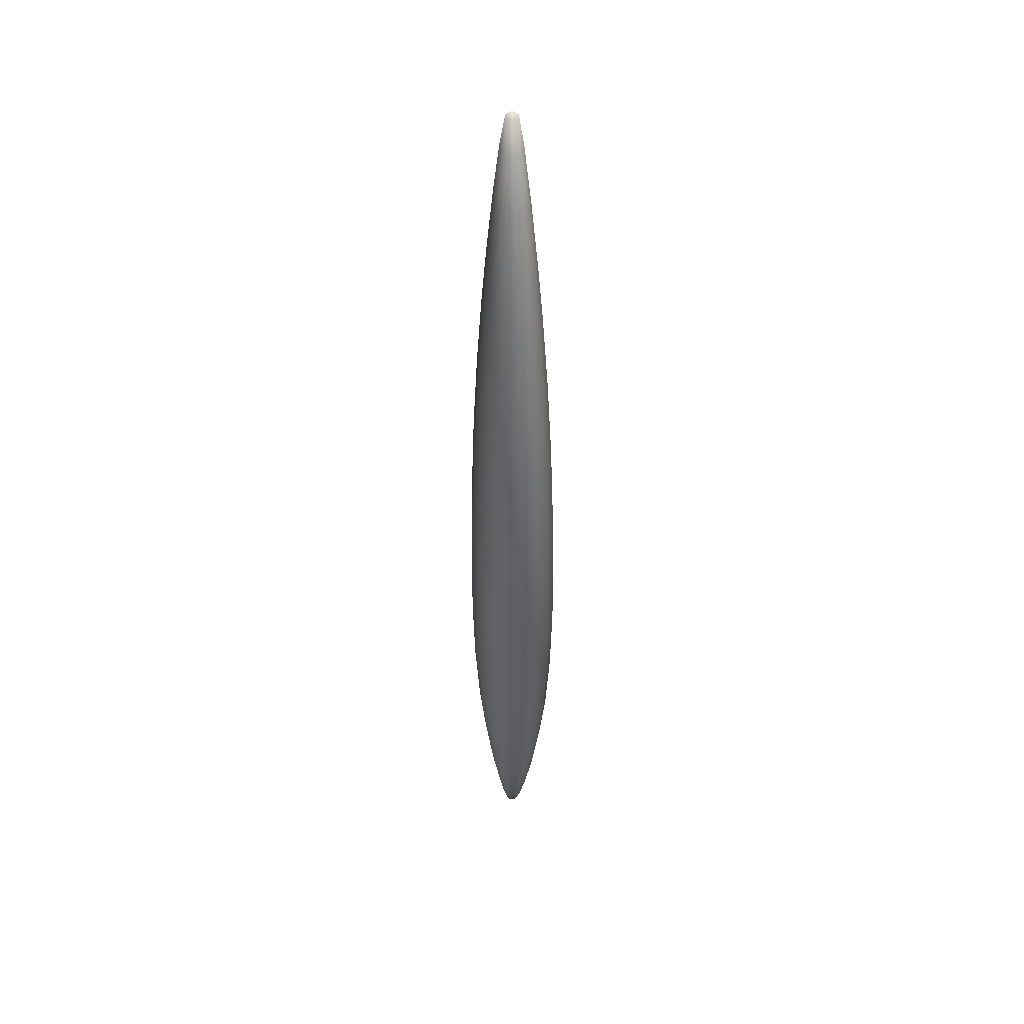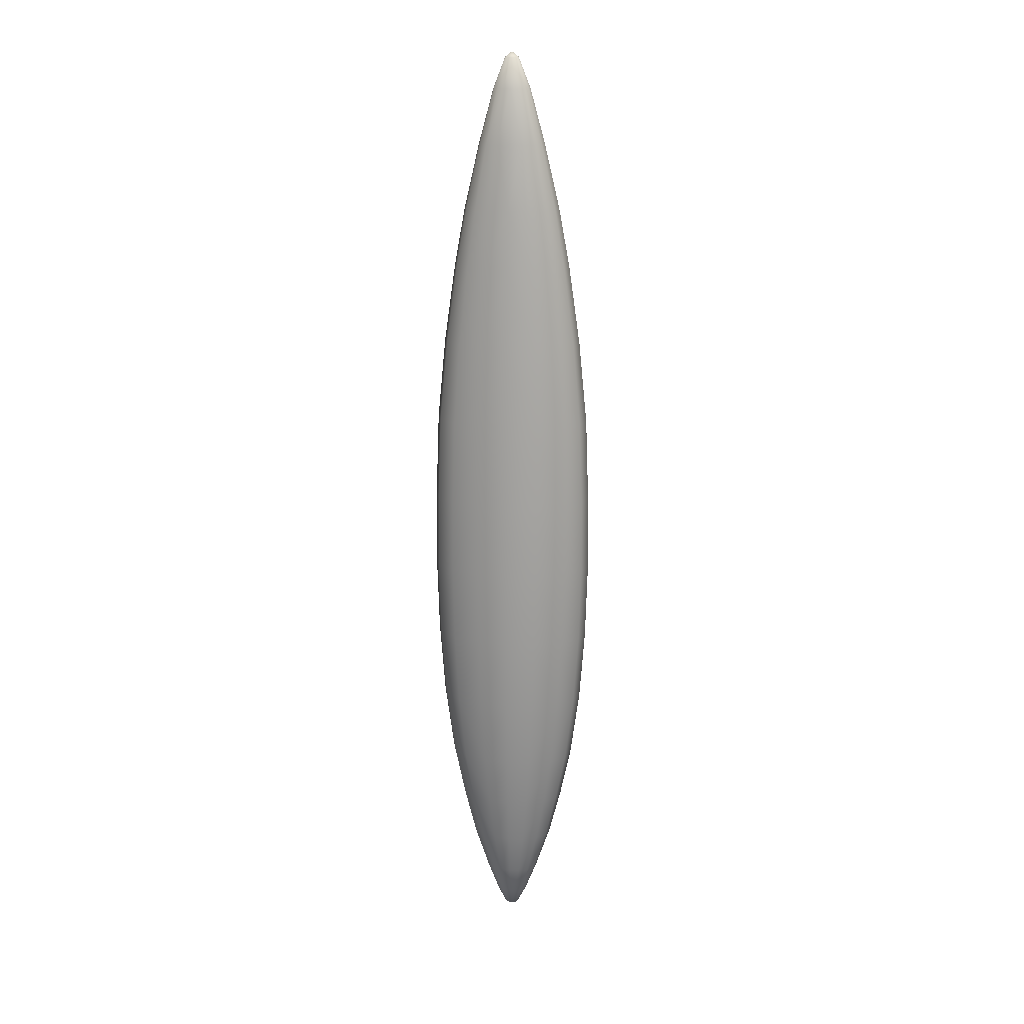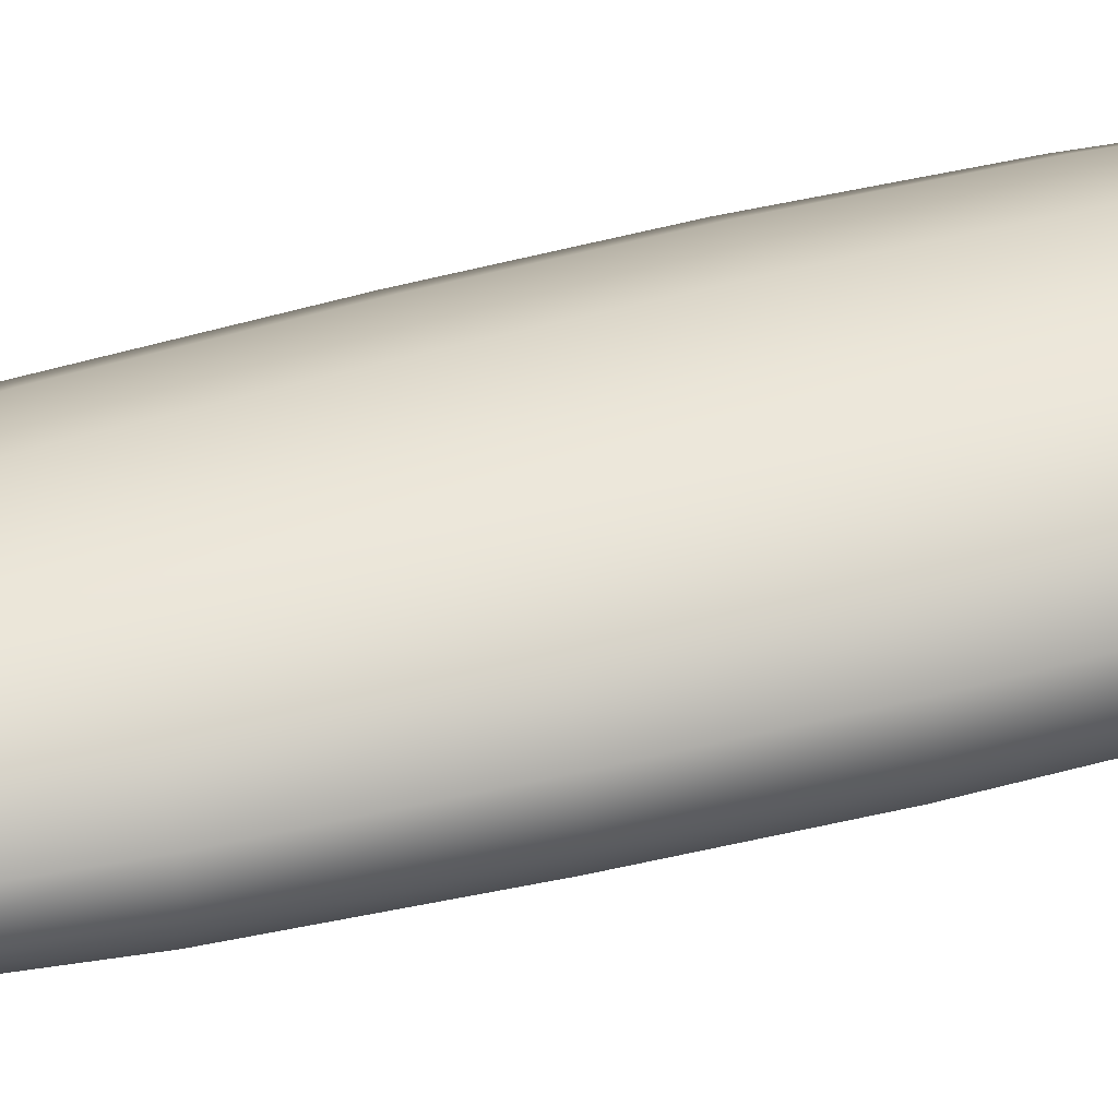
<metadata>
{"format":"obj","ext":"obj","renderer":"f3d","projection":"perspective","resolution":1024,"background":"white","views":[{"elev":41.9,"azim":-97.1,"up":"+Y"},{"elev":19.3,"azim":8.7,"up":"+Y"},{"elev":44.9,"azim":-106.8,"up":"+Z"}]}
</metadata>
<code>
g pm0316_00_HeadSkin
v 0.04696 0.5757 0.004479
v 0.04971 0.6223 -0.005518
v 0.05027 0.5757 -0.005518
v 0.04893 0.5284 -0.005518
v 0.04645 0.6223 0.004066
v 0.04775 0.6747 -0.005518
v 0.04571 0.5284 0.004557
v 0.04571 0.483 -0.005518
v 0.03594 0.5757 0.01389
v 0.04462 0.6747 0.003364
v 0.04281 0.725 -0.005518
v 0.03556 0.6223 0.01322
v 0.04271 0.483 0.004163
v 0.03499 0.5284 0.01406
v 0.03753 0.4407 0.003216
v 0.04015 0.4407 -0.005518
v 0.0336 0.409 -0.005518
v 0.03141 0.409 0.001926
v 0.02606 0.3789 -0.005518
v 0.02873 0.4407 0.01174
v 0.02437 0.3789 0.0004172
v 0.01686 0.3511 -0.005518
v 0.03269 0.483 0.01342
v 0.02404 0.409 0.00921
v 0.01577 0.3511 -0.0015
v 0.009653 0.3323 -0.005518
v 0.01864 0.3789 0.006249
v 0.009038 0.3323 -0.002881
v 0.00417 0.3215 -0.005518
v 0.01206 0.3511 0.002473
v 0.003913 0.3215 -0.003966
v -1.627e-35 0.3196 -0.005518
v 0.006897 0.3323 -0.0004342
v 0.002974 0.3215 -0.0027
v 0.001505 0.3215 -0.001866
v 6.788e-34 0.3215 -0.001605
v 0.003533 0.3323 0.0009242
v 2.113e-33 0.3323 0.00125
v 0.006201 0.3511 0.004494
v 4.436e-33 0.3511 0.004891
v 6.99e-33 0.3789 0.01
v 0.009611 0.3789 0.009319
v 7.94e-33 0.409 0.01406
v 0.01241 0.409 0.01313
v 8.76e-33 0.4407 0.01754
v 0.01485 0.4407 0.01639
v 3.309e-27 0.483 0.02029
v 0.01689 0.483 0.01878
v 1.29e-26 0.5284 0.02152
v 0.01807 0.5284 0.01978
v 2.482e-26 0.5757 0.02133
v 0.01856 0.5757 0.01958
v 4.07e-26 0.6223 0.02004
v 0.01837 0.6223 0.01853
v 5.592e-26 0.6747 0.01802
v 0.01765 0.6747 0.01676
v 6.948e-26 0.725 0.01523
v 0.03416 0.6747 0.01196
v 0.01582 0.725 0.01422
v 7.941e-26 0.7737 0.01179
v 0.04002 0.725 0.002357
v 0.01325 0.7737 0.011
v 8.603e-26 0.8093 0.008714
v 0.03063 0.725 0.01005
v 0.03355 0.7737 0.001082
v 0.03588 0.7737 -0.005518
v 0.02567 0.7737 0.007551
v 0.01082 0.8093 0.0081
v 0.02746 0.8093 -6.824e-05
v 0.02936 0.8093 -0.005518
v 0.021 0.8093 0.005291
v 0.01893 0.8485 -0.0015
v 0.02023 0.8485 -0.005518
v 0.01122 0.8814 -0.005518
v 0.007441 0.8485 0.004494
v 9.132e-26 0.8485 0.004891
v 9.595e-26 0.8814 0.00125
v 0.01447 0.8485 0.002473
v 0.004107 0.8814 0.0009243
v 9.86e-26 0.8993 -0.001605
v 0.01051 0.8814 -0.002881
v 0.008018 0.8814 -0.0004342
v 0.00151 0.8993 -0.001866
v 9.926e-26 0.9027 -0.005518
v 0.002984 0.8993 -0.0027
v 0.003928 0.8993 -0.003966
v 0.004185 0.8993 -0.005518
v 0.00151 0.8993 -0.009169
v 9.926e-26 0.9027 -0.005518
v 9.86e-26 0.8993 -0.00943
v 9.595e-26 0.8814 -0.01229
v 0.004107 0.8814 -0.01196
v 9.132e-26 0.8485 -0.01593
v 0.002984 0.8993 -0.008336
v 0.007441 0.8485 -0.01553
v 8.603e-26 0.8093 -0.01975
v 0.003928 0.8993 -0.007069
v 0.004185 0.8993 -0.005518
v 0.008018 0.8814 -0.0106
v 0.01051 0.8814 -0.008155
v 0.01122 0.8814 -0.005518
v 0.01447 0.8485 -0.01351
v 0.01893 0.8485 -0.009536
v 0.02023 0.8485 -0.005518
v 0.02936 0.8093 -0.005518
v 0.02746 0.8093 -0.01097
v 0.03588 0.7737 -0.005518
v 0.01082 0.8093 -0.01914
v 7.941e-26 0.7737 -0.02283
v 0.021 0.8093 -0.01633
v 0.03355 0.7737 -0.01212
v 0.04281 0.725 -0.005518
v 0.01325 0.7737 -0.02204
v 6.948e-26 0.725 -0.02626
v 0.02567 0.7737 -0.01859
v 0.04002 0.725 -0.01339
v 0.01582 0.725 -0.02526
v 5.592e-26 0.6747 -0.02906
v 0.03063 0.725 -0.02109
v 0.04462 0.6747 -0.0144
v 0.04775 0.6747 -0.005518
v 0.01765 0.6747 -0.0278
v 4.07e-26 0.6223 -0.03108
v 0.03416 0.6747 -0.02299
v 0.01837 0.6223 -0.02957
v 2.482e-26 0.5757 -0.03236
v 0.04645 0.6223 -0.0151
v 0.04971 0.6223 -0.005518
v 0.03556 0.6223 -0.02426
v 0.01856 0.5757 -0.03062
v 1.29e-26 0.5284 -0.03256
v 0.04696 0.5757 -0.01551
v 0.05027 0.5757 -0.005518
v 0.03594 0.5757 -0.02492
v 0.01807 0.5284 -0.03081
v 3.309e-27 0.483 -0.03133
v 0.04571 0.5284 -0.01559
v 0.04893 0.5284 -0.005518
v 0.01689 0.483 -0.02982
v 2.792e-33 0.4407 -0.02857
v 0.03499 0.5284 -0.02509
v 0.04271 0.483 -0.0152
v 0.04571 0.483 -0.005518
v 0.01485 0.4407 -0.02743
v 2.873e-33 0.409 -0.02509
v 0.03269 0.483 -0.02446
v 0.03753 0.4407 -0.01425
v 0.04015 0.4407 -0.005518
v 0.01241 0.409 -0.02417
v 2.973e-33 0.3789 -0.02104
v 0.02873 0.4407 -0.02277
v 0.03141 0.409 -0.01296
v 0.0336 0.409 -0.005518
v 0.02404 0.409 -0.02025
v 0.009611 0.3789 -0.02035
v 0.02437 0.3789 -0.01145
v 0.02606 0.3789 -0.005518
v 0.01686 0.3511 -0.005518
v 0.01864 0.3789 -0.01728
v 0.01577 0.3511 -0.009535
v 0.009653 0.3323 -0.005518
v 0.006201 0.3511 -0.01553
v 1.742e-33 0.3511 -0.01593
v 0.01206 0.3511 -0.01351
v 0.009038 0.3323 -0.008155
v 0.00417 0.3215 -0.005518
v 0.003533 0.3323 -0.01196
v 3.607e-34 0.3323 -0.01229
v 0.006897 0.3323 -0.0106
v 0.003913 0.3215 -0.007069
v -1.627e-35 0.3196 -0.005518
v 0.002974 0.3215 -0.008336
v 0.001505 0.3215 -0.009169
v -3.339e-34 0.3215 -0.00943
v -0.04696 0.5757 0.004479
v -0.05027 0.5757 -0.005518
v -0.04971 0.6223 -0.005518
v -0.04893 0.5284 -0.005518
v -0.04645 0.6223 0.004066
v -0.04775 0.6747 -0.005518
v -0.04571 0.5284 0.004557
v -0.04571 0.483 -0.005518
v -0.03594 0.5757 0.01389
v -0.04462 0.6747 0.003364
v -0.04281 0.725 -0.005518
v -0.03556 0.6223 0.01322
v -0.04271 0.483 0.004163
v -0.03499 0.5284 0.01406
v -0.03753 0.4407 0.003216
v -0.04015 0.4407 -0.005518
v -0.0336 0.409 -0.005518
v -0.03141 0.409 0.001926
v -0.02606 0.3789 -0.005518
v -0.02873 0.4407 0.01174
v -0.02437 0.3789 0.0004172
v -0.01686 0.3511 -0.005518
v -0.03269 0.483 0.01342
v -0.02404 0.409 0.00921
v -0.01577 0.3511 -0.0015
v -0.009653 0.3323 -0.005518
v -0.01864 0.3789 0.006249
v -0.009038 0.3323 -0.002881
v -0.00417 0.3215 -0.005518
v -0.01206 0.3511 0.002473
v -0.003913 0.3215 -0.003966
v -1.627e-35 0.3196 -0.005518
v -0.006897 0.3323 -0.0004342
v -0.002974 0.3215 -0.0027
v -0.001505 0.3215 -0.001866
v 6.788e-34 0.3215 -0.001605
v -0.003533 0.3323 0.0009242
v 2.113e-33 0.3323 0.00125
v -0.006201 0.3511 0.004494
v 4.436e-33 0.3511 0.004891
v 6.99e-33 0.3789 0.01
v -0.009611 0.3789 0.009319
v 7.94e-33 0.409 0.01406
v -0.01241 0.409 0.01313
v 8.76e-33 0.4407 0.01754
v -0.01485 0.4407 0.01639
v 3.309e-27 0.483 0.02029
v -0.01689 0.483 0.01878
v 1.29e-26 0.5284 0.02152
v -0.01807 0.5284 0.01978
v 2.482e-26 0.5757 0.02133
v -0.01856 0.5757 0.01958
v 4.07e-26 0.6223 0.02004
v -0.01837 0.6223 0.01853
v 5.592e-26 0.6747 0.01802
v -0.01765 0.6747 0.01676
v 6.948e-26 0.725 0.01523
v -0.03416 0.6747 0.01196
v -0.01582 0.725 0.01422
v 7.941e-26 0.7737 0.01179
v -0.04002 0.725 0.002357
v -0.01325 0.7737 0.011
v 8.603e-26 0.8093 0.008714
v -0.03063 0.725 0.01005
v -0.03355 0.7737 0.001082
v -0.03588 0.7737 -0.005518
v -0.02567 0.7737 0.007551
v -0.01082 0.8093 0.0081
v -0.02746 0.8093 -6.824e-05
v -0.02936 0.8093 -0.005518
v -0.021 0.8093 0.005291
v -0.01893 0.8485 -0.0015
v -0.02023 0.8485 -0.005518
v -0.01122 0.8814 -0.005518
v -0.007441 0.8485 0.004494
v 9.132e-26 0.8485 0.004891
v 9.595e-26 0.8814 0.00125
v -0.01447 0.8485 0.002473
v -0.004107 0.8814 0.0009243
v 9.86e-26 0.8993 -0.001605
v -0.01051 0.8814 -0.002881
v -0.008018 0.8814 -0.0004342
v -0.00151 0.8993 -0.001866
v 9.926e-26 0.9027 -0.005518
v -0.002984 0.8993 -0.0027
v -0.003928 0.8993 -0.003966
v -0.004185 0.8993 -0.005518
v -0.01686 0.3511 -0.005518
v -0.02437 0.3789 -0.01145
v -0.02606 0.3789 -0.005518
v -0.0336 0.409 -0.005518
v -0.01577 0.3511 -0.009535
v -0.009653 0.3323 -0.005518
v -0.03141 0.409 -0.01296
v -0.04015 0.4407 -0.005518
v -0.01864 0.3789 -0.01728
v -0.009038 0.3323 -0.008155
v -0.00417 0.3215 -0.005518
v -0.03753 0.4407 -0.01425
v -0.04571 0.483 -0.005518
v -0.01206 0.3511 -0.01351
v -0.003913 0.3215 -0.007069
v -1.627e-35 0.3196 -0.005518
v -0.02404 0.409 -0.02025
v -0.006897 0.3323 -0.0106
v -0.002974 0.3215 -0.008336
v -0.009611 0.3789 -0.02035
v -0.001505 0.3215 -0.009169
v -3.339e-34 0.3215 -0.00943
v 3.607e-34 0.3323 -0.01229
v -0.003533 0.3323 -0.01196
v 1.742e-33 0.3511 -0.01593
v -0.006201 0.3511 -0.01553
v 2.973e-33 0.3789 -0.02104
v -0.01241 0.409 -0.02417
v 2.873e-33 0.409 -0.02509
v -0.02873 0.4407 -0.02277
v -0.01485 0.4407 -0.02743
v 2.792e-33 0.4407 -0.02857
v -0.03269 0.483 -0.02446
v -0.01689 0.483 -0.02982
v 3.309e-27 0.483 -0.03133
v -0.04271 0.483 -0.0152
v -0.04893 0.5284 -0.005518
v -0.01807 0.5284 -0.03081
v 1.29e-26 0.5284 -0.03256
v -0.03499 0.5284 -0.02509
v -0.04571 0.5284 -0.01559
v -0.05027 0.5757 -0.005518
v -0.01856 0.5757 -0.03062
v 2.482e-26 0.5757 -0.03236
v -0.03594 0.5757 -0.02492
v -0.04696 0.5757 -0.01551
v -0.04971 0.6223 -0.005518
v -0.04645 0.6223 -0.0151
v -0.04775 0.6747 -0.005518
v -0.01837 0.6223 -0.02957
v 4.07e-26 0.6223 -0.03108
v -0.03556 0.6223 -0.02426
v -0.04462 0.6747 -0.0144
v -0.04281 0.725 -0.005518
v -0.01765 0.6747 -0.0278
v 5.592e-26 0.6747 -0.02906
v -0.03416 0.6747 -0.02299
v -0.01582 0.725 -0.02526
v 6.948e-26 0.725 -0.02626
v -0.03063 0.725 -0.02109
v -0.01325 0.7737 -0.02204
v 7.941e-26 0.7737 -0.02283
v -0.04002 0.725 -0.01339
v -0.02567 0.7737 -0.01859
v -0.01082 0.8093 -0.01914
v 8.603e-26 0.8093 -0.01975
v -0.03355 0.7737 -0.01212
v -0.03588 0.7737 -0.005518
v -0.007441 0.8485 -0.01553
v 9.132e-26 0.8485 -0.01593
v -0.021 0.8093 -0.01633
v -0.02746 0.8093 -0.01097
v -0.02936 0.8093 -0.005518
v -0.01447 0.8485 -0.01351
v -0.01893 0.8485 -0.009536
v -0.02023 0.8485 -0.005518
v -0.01122 0.8814 -0.005518
v -0.01051 0.8814 -0.008155
v -0.004185 0.8993 -0.005518
v -0.004107 0.8814 -0.01196
v 9.595e-26 0.8814 -0.01229
v -0.008018 0.8814 -0.0106
v -0.003928 0.8993 -0.007069
v 9.926e-26 0.9027 -0.005518
v -0.002984 0.8993 -0.008336
v -0.00151 0.8993 -0.009169
v 9.86e-26 0.8993 -0.00943
g pm0316_00_HeadSkin_0
f 3 2 1
f 3 1 4
f 2 5 1
f 2 6 5
f 1 7 4
f 4 7 8
f 1 5 9
f 1 9 7
f 6 10 5
f 6 11 10
f 5 12 9
f 5 10 12
f 7 13 8
f 9 14 7
f 7 14 13
f 8 13 15
f 16 8 15
f 16 15 17
f 15 18 17
f 17 18 19
f 15 13 20
f 15 20 18
f 18 21 19
f 19 21 22
f 14 23 13
f 13 23 20
f 20 24 18
f 18 24 21
f 21 25 22
f 26 22 25
f 24 27 21
f 21 27 25
f 28 26 25
f 29 26 28
f 27 30 25
f 28 25 30
f 31 29 28
f 29 31 32
f 31 28 33
f 33 28 30
f 31 34 32
f 34 31 33
f 34 35 32
f 35 34 33
f 35 36 32
f 37 35 33
f 36 35 37
f 37 33 30
f 38 36 37
f 39 37 30
f 38 37 39
f 39 30 27
f 40 38 39
f 41 40 39
f 42 39 27
f 42 41 39
f 42 27 24
f 43 41 42
f 44 42 24
f 44 43 42
f 44 24 20
f 45 43 44
f 46 44 20
f 46 45 44
f 45 46 47
f 20 23 46
f 46 48 47
f 23 48 46
f 47 48 49
f 50 48 23
f 48 50 49
f 14 50 23
f 49 50 51
f 52 50 14
f 50 52 51
f 9 52 14
f 51 52 53
f 52 9 54
f 52 54 53
f 53 54 55
f 9 12 54
f 54 56 55
f 54 12 56
f 55 56 57
f 12 58 56
f 10 58 12
f 56 59 57
f 56 58 59
f 57 59 60
f 10 61 58
f 11 61 10
f 59 62 60
f 60 62 63
f 58 64 59
f 61 64 58
f 59 64 62
f 65 61 11
f 66 65 11
f 64 61 67
f 64 67 62
f 61 65 67
f 62 68 63
f 62 67 68
f 69 65 66
f 70 69 66
f 67 65 71
f 65 69 71
f 67 71 68
f 72 69 70
f 71 69 72
f 73 72 70
f 73 74 72
f 63 68 75
f 76 63 75
f 77 76 75
f 68 71 78
f 78 71 72
f 75 68 78
f 79 77 75
f 79 75 78
f 80 77 79
f 74 81 72
f 72 81 78
f 82 79 78
f 81 82 78
f 83 80 79
f 83 79 82
f 80 83 84
f 85 83 82
f 85 82 81
f 83 85 84
f 86 81 74
f 86 85 81
f 85 86 84
f 87 86 74
f 86 87 84
f 90 89 88
f 90 88 91
f 88 92 91
f 91 92 93
f 88 89 94
f 88 94 92
f 92 95 93
f 96 93 95
f 94 89 97
f 89 98 97
f 94 99 92
f 94 97 99
f 92 99 95
f 97 98 100
f 97 100 99
f 98 101 100
f 99 100 102
f 99 102 95
f 100 101 103
f 100 103 102
f 101 104 103
f 103 104 105
f 106 103 105
f 102 103 106
f 106 105 107
f 108 96 95
f 109 96 108
f 95 102 110
f 110 102 106
f 108 95 110
f 111 106 107
f 110 106 111
f 111 107 112
f 113 109 108
f 114 109 113
f 108 110 115
f 115 110 111
f 113 108 115
f 116 111 112
f 115 111 116
f 117 114 113
f 114 117 118
f 113 115 119
f 119 115 116
f 117 113 119
f 116 112 120
f 116 120 119
f 112 121 120
f 117 122 118
f 118 122 123
f 119 124 117
f 124 122 117
f 120 124 119
f 122 125 123
f 125 122 124
f 123 125 126
f 120 121 127
f 121 128 127
f 129 124 120
f 129 125 124
f 127 129 120
f 125 130 126
f 130 125 129
f 126 130 131
f 127 128 132
f 128 133 132
f 134 129 127
f 134 130 129
f 132 134 127
f 130 135 131
f 130 134 135
f 131 135 136
f 132 133 137
f 132 137 134
f 133 138 137
f 135 139 136
f 136 139 140
f 134 141 135
f 137 141 134
f 135 141 139
f 137 138 142
f 137 142 141
f 138 143 142
f 139 144 140
f 140 144 145
f 141 146 139
f 142 146 141
f 139 146 144
f 142 143 147
f 142 147 146
f 143 148 147
f 144 149 145
f 145 149 150
f 146 151 144
f 147 151 146
f 144 151 149
f 147 148 152
f 148 153 152
f 151 147 154
f 151 154 149
f 147 152 154
f 149 155 150
f 149 154 155
f 152 153 156
f 153 157 156
f 156 157 158
f 154 152 159
f 152 156 159
f 154 159 155
f 160 156 158
f 159 156 160
f 158 161 160
f 150 155 162
f 163 150 162
f 155 159 164
f 164 159 160
f 162 155 164
f 161 165 160
f 160 165 164
f 161 166 165
f 162 167 163
f 167 168 163
f 164 169 162
f 165 169 164
f 169 167 162
f 166 170 165
f 165 170 169
f 166 171 170
f 170 172 169
f 169 172 167
f 171 172 170
f 167 173 168
f 172 173 167
f 171 173 172
f 173 174 168
f 171 174 173
f 177 176 175
f 175 176 178
f 179 177 175
f 180 177 179
f 181 175 178
f 181 178 182
f 179 175 183
f 183 175 181
f 184 180 179
f 185 180 184
f 186 179 183
f 184 179 186
f 187 181 182
f 188 183 181
f 188 181 187
f 187 182 189
f 182 190 189
f 189 190 191
f 192 189 191
f 192 191 193
f 187 189 194
f 194 189 192
f 195 192 193
f 195 193 196
f 197 188 187
f 197 187 194
f 198 194 192
f 198 192 195
f 199 195 196
f 196 200 199
f 201 198 195
f 201 195 199
f 200 202 199
f 200 203 202
f 204 201 199
f 199 202 204
f 203 205 202
f 205 203 206
f 202 205 207
f 202 207 204
f 208 205 206
f 205 208 207
f 209 208 206
f 208 209 207
f 210 209 206
f 209 211 207
f 209 210 211
f 207 211 204
f 210 212 211
f 211 213 204
f 211 212 213
f 204 213 201
f 212 214 213
f 214 215 213
f 213 216 201
f 215 216 213
f 201 216 198
f 215 217 216
f 216 218 198
f 217 218 216
f 198 218 194
f 217 219 218
f 218 220 194
f 219 220 218
f 220 219 221
f 197 194 220
f 222 220 221
f 222 197 220
f 222 221 223
f 222 224 197
f 224 222 223
f 224 188 197
f 224 223 225
f 224 226 188
f 226 224 225
f 226 183 188
f 226 225 227
f 183 226 228
f 228 226 227
f 228 227 229
f 186 183 228
f 230 228 229
f 186 228 230
f 230 229 231
f 232 186 230
f 232 184 186
f 233 230 231
f 232 230 233
f 233 231 234
f 235 184 232
f 235 185 184
f 236 233 234
f 236 234 237
f 238 232 233
f 238 235 232
f 238 233 236
f 235 239 185
f 239 240 185
f 235 238 241
f 241 238 236
f 239 235 241
f 242 236 237
f 241 236 242
f 239 243 240
f 243 244 240
f 239 241 245
f 243 239 245
f 245 241 242
f 243 246 244
f 243 245 246
f 246 247 244
f 248 247 246
f 242 237 249
f 237 250 249
f 250 251 249
f 245 242 252
f 245 252 246
f 242 249 252
f 251 253 249
f 249 253 252
f 251 254 253
f 255 248 246
f 255 246 252
f 253 256 252
f 256 255 252
f 254 257 253
f 253 257 256
f 257 254 258
f 257 259 256
f 256 259 255
f 259 257 258
f 255 260 248
f 259 260 255
f 260 259 258
f 260 261 248
f 261 260 258
f 264 263 262
f 264 265 263
f 263 266 262
f 267 262 266
f 265 268 263
f 265 269 268
f 263 270 266
f 263 268 270
f 271 267 266
f 272 267 271
f 269 273 268
f 269 274 273
f 270 275 266
f 271 266 275
f 276 272 271
f 277 272 276
f 268 278 270
f 268 273 278
f 276 271 279
f 279 271 275
f 280 277 276
f 280 276 279
f 270 281 275
f 270 278 281
f 282 277 280
f 283 277 282
f 283 282 284
f 282 280 285
f 282 285 284
f 280 279 285
f 284 285 286
f 279 275 287
f 285 279 287
f 285 287 286
f 281 287 275
f 288 286 287
f 281 288 287
f 281 289 288
f 278 289 281
f 289 290 288
f 278 291 289
f 273 291 278
f 289 292 290
f 291 292 289
f 292 293 290
f 291 273 294
f 291 294 292
f 292 295 293
f 294 295 292
f 295 296 293
f 273 297 294
f 274 297 273
f 274 298 297
f 295 299 296
f 299 300 296
f 294 301 295
f 294 297 301
f 301 299 295
f 298 302 297
f 297 302 301
f 298 303 302
f 299 304 300
f 304 305 300
f 301 306 299
f 301 302 306
f 306 304 299
f 303 307 302
f 302 307 306
f 303 308 307
f 308 309 307
f 306 307 309
f 308 310 309
f 304 311 305
f 311 312 305
f 304 306 313
f 313 306 309
f 311 304 313
f 310 314 309
f 313 309 314
f 310 315 314
f 311 316 312
f 316 317 312
f 311 313 318
f 316 311 318
f 318 313 314
f 316 319 317
f 316 318 319
f 319 320 317
f 318 314 321
f 318 321 319
f 320 319 322
f 322 319 321
f 323 320 322
f 315 324 314
f 314 324 321
f 325 322 321
f 325 321 324
f 323 322 326
f 326 322 325
f 327 323 326
f 328 324 315
f 328 325 324
f 329 328 315
f 327 326 330
f 331 327 330
f 332 326 325
f 332 325 328
f 330 326 332
f 333 328 329
f 333 332 328
f 334 333 329
f 335 332 333
f 335 330 332
f 336 333 334
f 336 335 333
f 337 336 334
f 337 338 336
f 338 339 336
f 336 339 335
f 338 340 339
f 330 341 331
f 341 342 331
f 335 343 330
f 339 343 335
f 343 341 330
f 340 344 339
f 339 344 343
f 340 345 344
f 344 346 343
f 343 346 341
f 345 346 344
f 341 347 342
f 346 347 341
f 345 347 346
f 347 348 342
f 345 348 347

</code>
